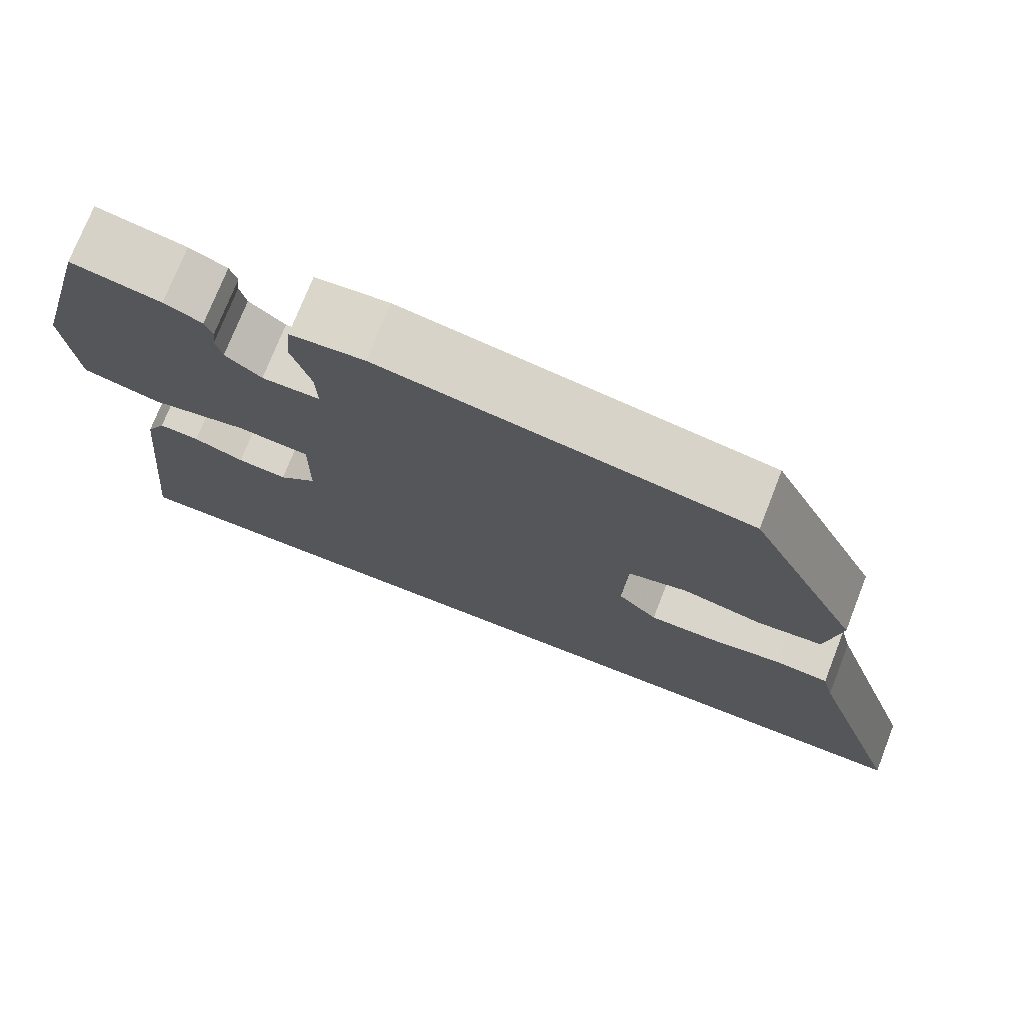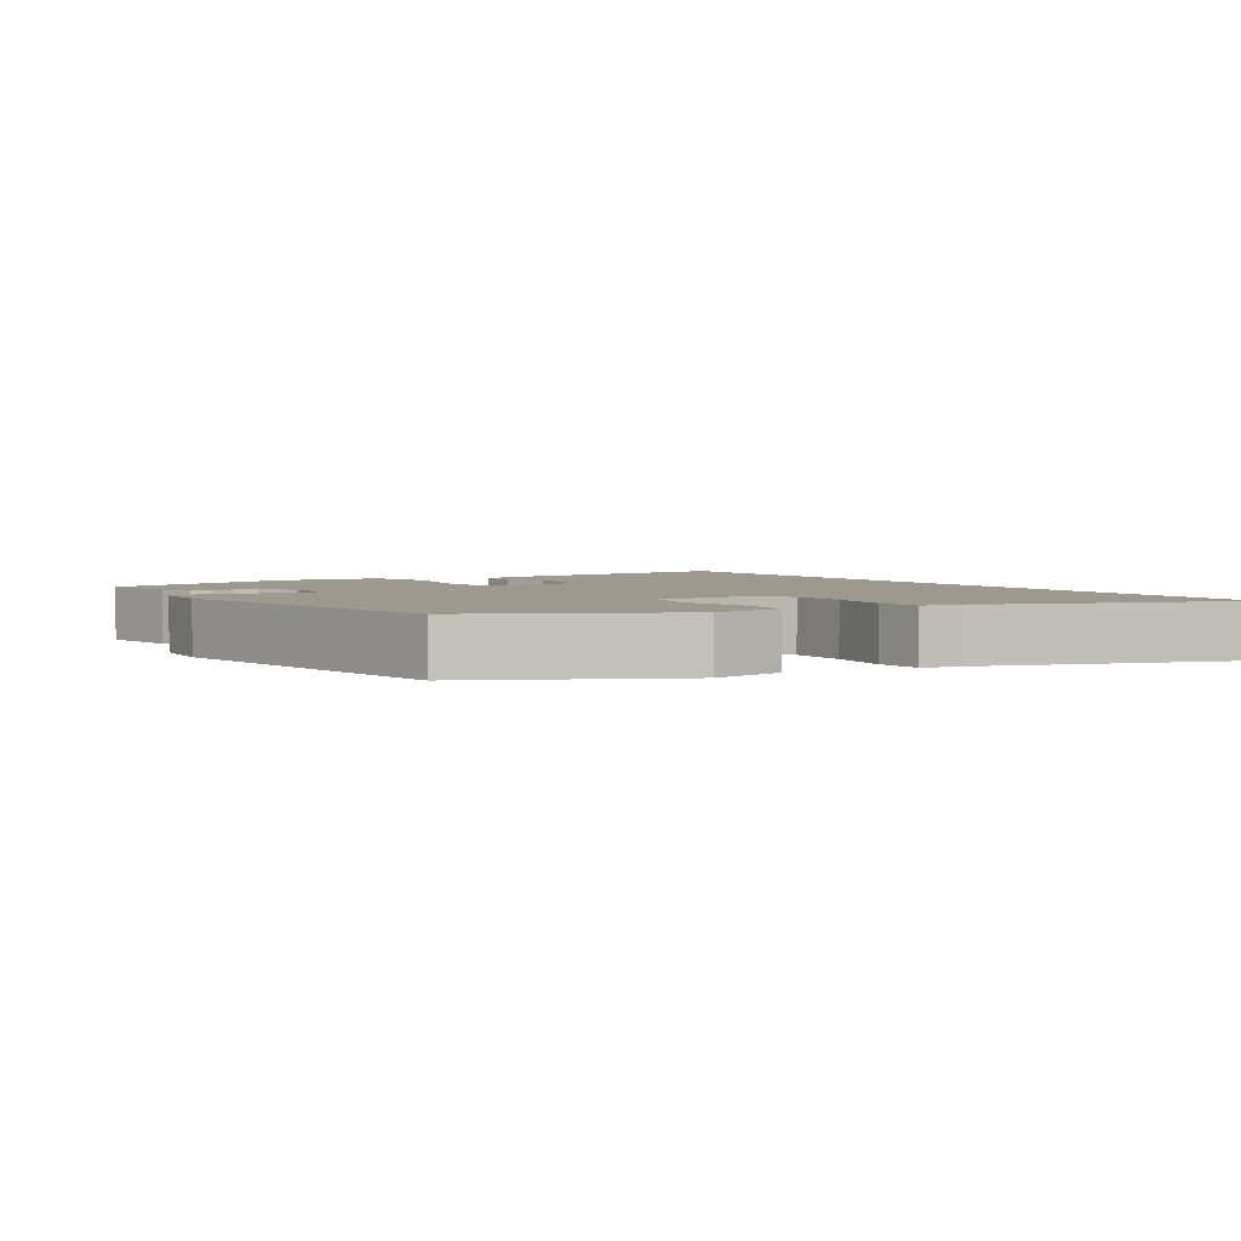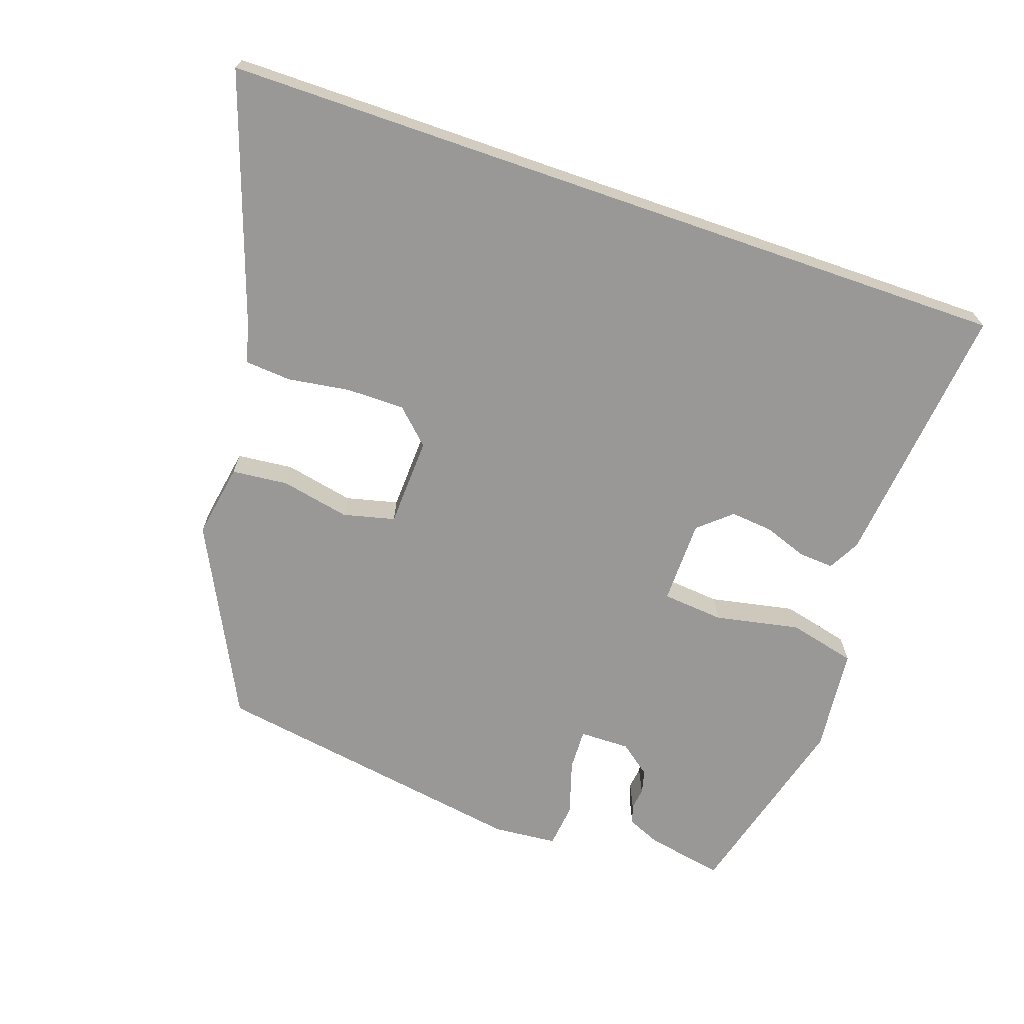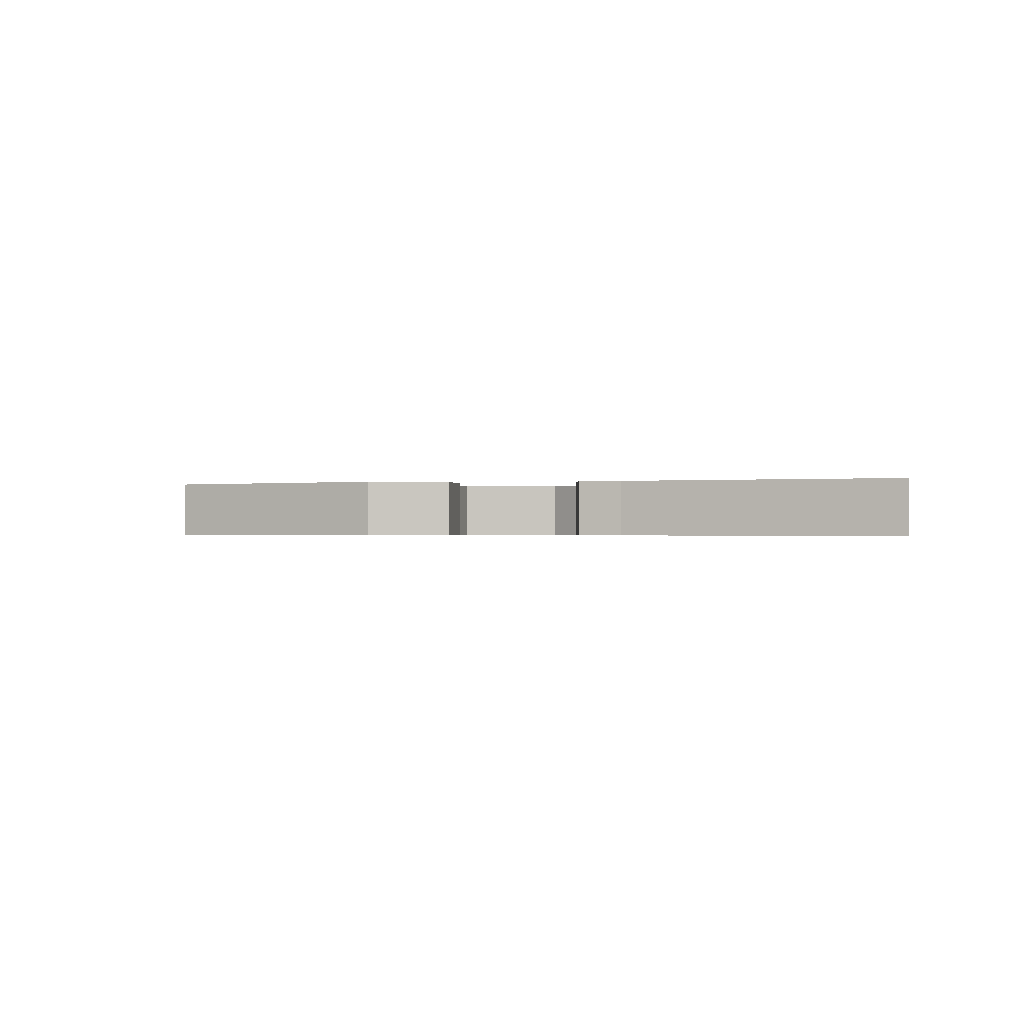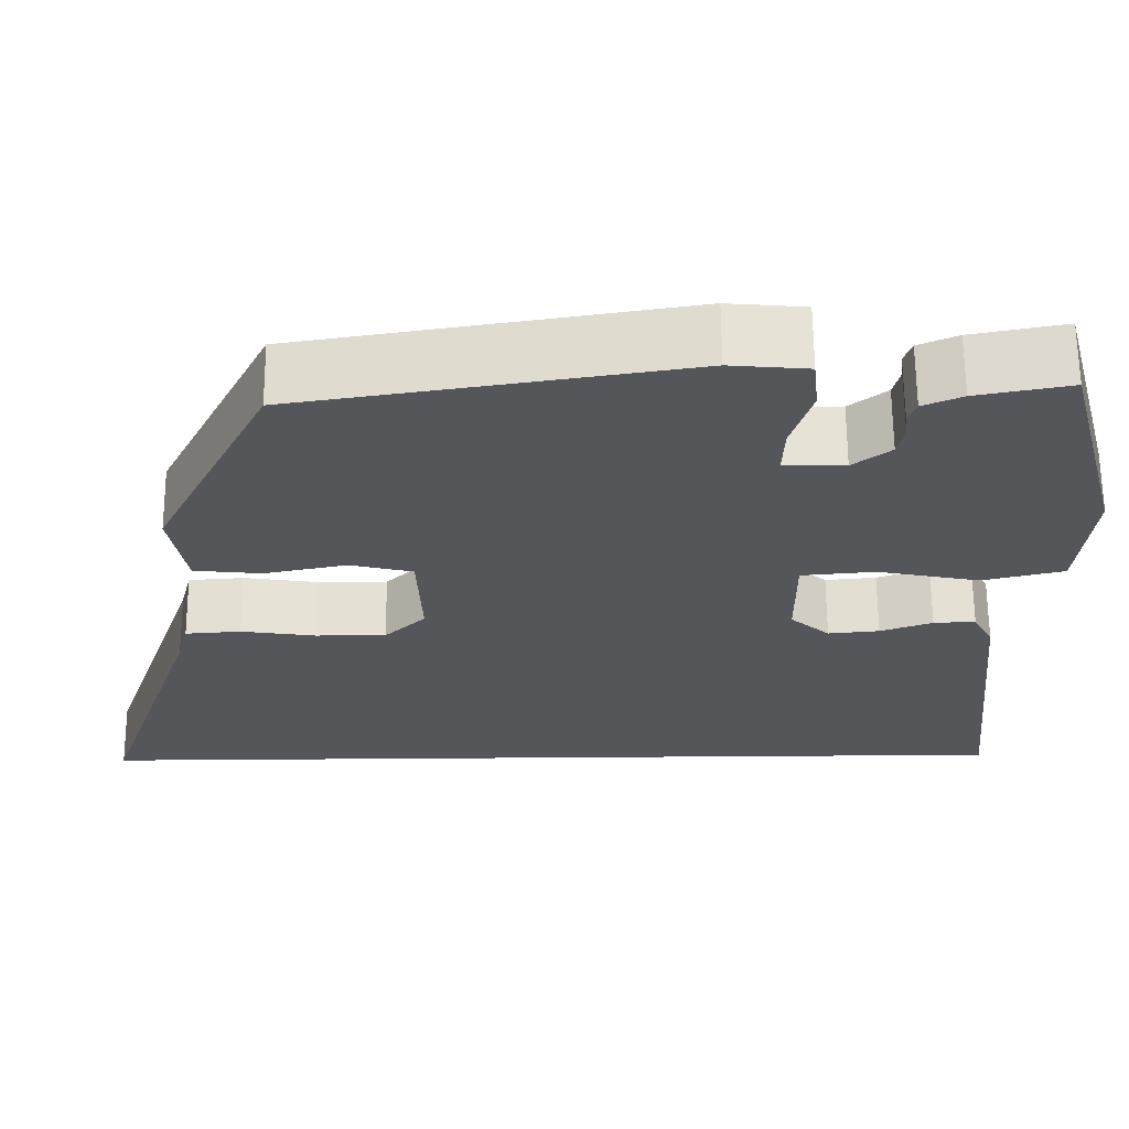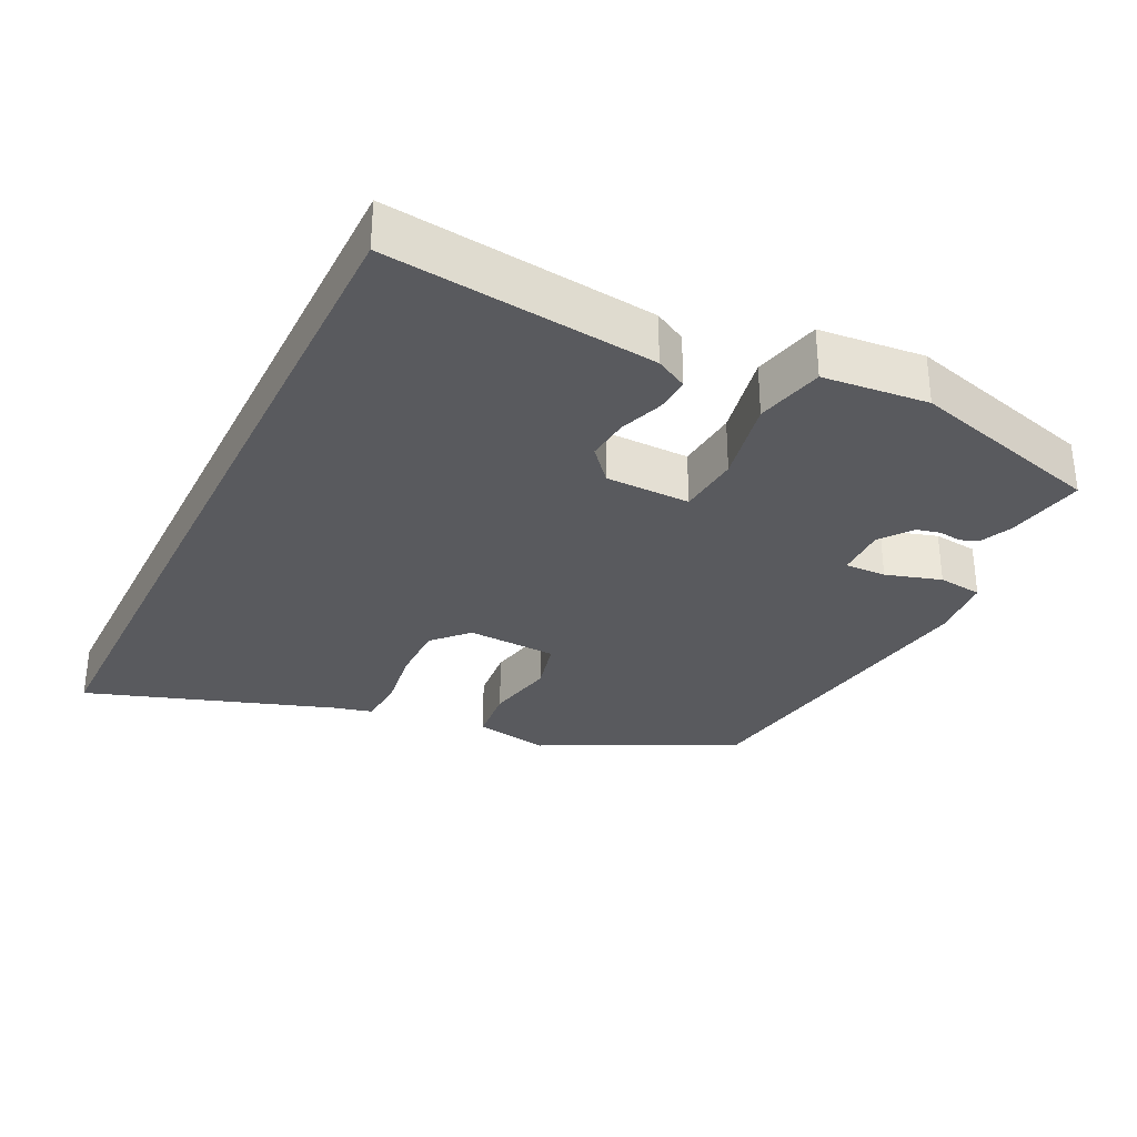
<metadata>
{"format":"obj","ext":"obj","renderer":"f3d","projection":"perspective","resolution":1024,"background":"white","views":[{"elev":74.3,"azim":21.4,"up":"+Z"},{"elev":3.3,"azim":56.8,"up":"+Y"},{"elev":-68.7,"azim":160.9,"up":"+Y"},{"elev":-0.6,"azim":92.8,"up":"+Y"},{"elev":64.1,"azim":179.6,"up":"+Z"},{"elev":-31.6,"azim":-116.4,"up":"+Y"}]}
</metadata>
<code>
v 0.347 0.07 0.447
v 0.484 0.07 0.177
v 0.466 0.07 0.072
v 0.387 0.07 0.064
v 0.29 0.07 0.084
v 0.217 0.07 0.066
v 0.212 0.07 -0.06
v 0.26 0.07 -0.106
v 0.342 0.07 -0.106
v 0.43 0.07 -0.093
v 0.495 0.07 -0.098
v 0.509 0.07 -0.152
v 0.629 0.07 -0.5
v -0.497 0.07 -0.5
v -0.457 0.07 -0.123
v -0.433 0.07 -0.078
v -0.384 0.07 -0.081
v -0.323 0.07 -0.103
v -0.263 0.07 -0.109
v -0.217 0.07 -0.069
v -0.216 0.07 0.05
v -0.303 0.07 0.058
v -0.422 0.07 0.034
v -0.517 0.07 0.057
v -0.532 0.07 0.205
v -0.458 0.07 0.478
v -0.349 0.07 0.457
v -0.303 0.07 0.437
v -0.294 0.07 0.411
v -0.298 0.07 0.38
v -0.29 0.07 0.347
v -0.246 0.07 0.313
v -0.175 0.07 0.314
v -0.177 0.07 0.372
v -0.201 0.07 0.45
v -0.194 0.07 0.512
v -0.104 0.07 0.52
v 0.347 0 0.447
v 0.484 0 0.177
v 0.466 0 0.072
v 0.387 0 0.064
v 0.29 0 0.084
v 0.217 0 0.066
v 0.212 0 -0.06
v 0.26 0 -0.106
v 0.342 0 -0.106
v 0.43 0 -0.093
v 0.495 0 -0.098
v 0.509 0 -0.152
v 0.629 0 -0.5
v -0.497 0 -0.5
v -0.457 0 -0.123
v -0.433 0 -0.078
v -0.384 0 -0.081
v -0.323 0 -0.103
v -0.263 0 -0.109
v -0.217 0 -0.069
v -0.216 0 0.05
v -0.303 0 0.058
v -0.422 0 0.034
v -0.517 0 0.057
v -0.532 0 0.205
v -0.458 0 0.478
v -0.349 0 0.457
v -0.303 0 0.437
v -0.294 0 0.411
v -0.298 0 0.38
v -0.29 0 0.347
v -0.246 0 0.313
v -0.175 0 0.314
v -0.177 0 0.372
v -0.201 0 0.45
v -0.194 0 0.512
v -0.104 0 0.52
f 3 4 5
f 2 3 5
f 1 2 5
f 37 1 5
f 36 37 5
f 35 36 5
f 34 35 5
f 33 34 5 6
f 32 33 6 7
f 31 32 7 8
f 28 29 30
f 27 28 30
f 26 27 30
f 25 26 30
f 24 25 30
f 23 24 30
f 22 23 30 31
f 21 22 31
f 16 17 18
f 15 16 18
f 14 15 18
f 13 14 18
f 13 18 19
f 12 13 19 20
f 9 10 11 12
f 8 9 12
f 21 31 8
f 20 21 8
f 8 12 20
f 42 41 40
f 42 40 39
f 42 39 38
f 42 38 74
f 42 74 73
f 42 73 72
f 42 72 71
f 43 42 71 70
f 44 43 70 69
f 45 44 69 68
f 67 66 65
f 67 65 64
f 67 64 63
f 67 63 62
f 67 62 61
f 67 61 60
f 68 67 60 59
f 68 59 58
f 55 54 53
f 55 53 52
f 55 52 51
f 55 51 50
f 56 55 50
f 57 56 50 49
f 49 48 47 46
f 49 46 45
f 45 68 58
f 45 58 57
f 57 49 45
f 1 38 39 2
f 2 39 40 3
f 3 40 41 4
f 4 41 42 5
f 5 42 43 6
f 6 43 44 7
f 7 44 45 8
f 8 45 46 9
f 9 46 47 10
f 10 47 48 11
f 11 48 49 12
f 12 49 50 13
f 13 50 51 14
f 14 51 52 15
f 15 52 53 16
f 16 53 54 17
f 17 54 55 18
f 18 55 56 19
f 19 56 57 20
f 20 57 58 21
f 21 58 59 22
f 22 59 60 23
f 23 60 61 24
f 24 61 62 25
f 25 62 63 26
f 26 63 64 27
f 27 64 65 28
f 28 65 66 29
f 29 66 67 30
f 30 67 68 31
f 31 68 69 32
f 32 69 70 33
f 33 70 71 34
f 34 71 72 35
f 35 72 73 36
f 36 73 74 37
f 37 74 38 1

</code>
